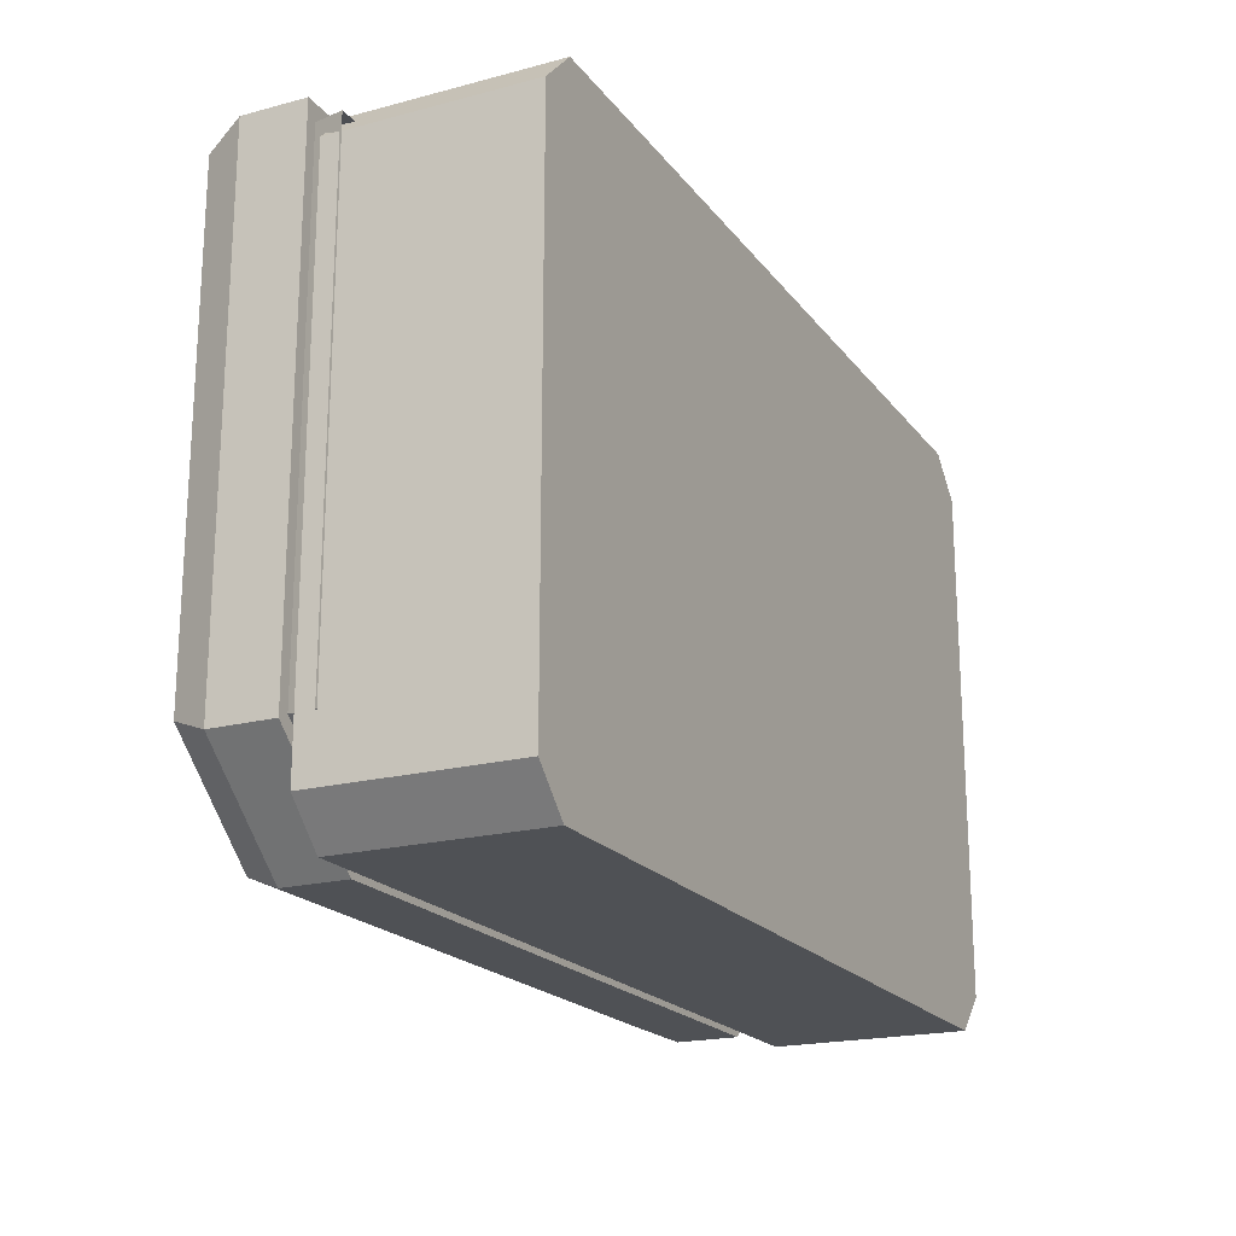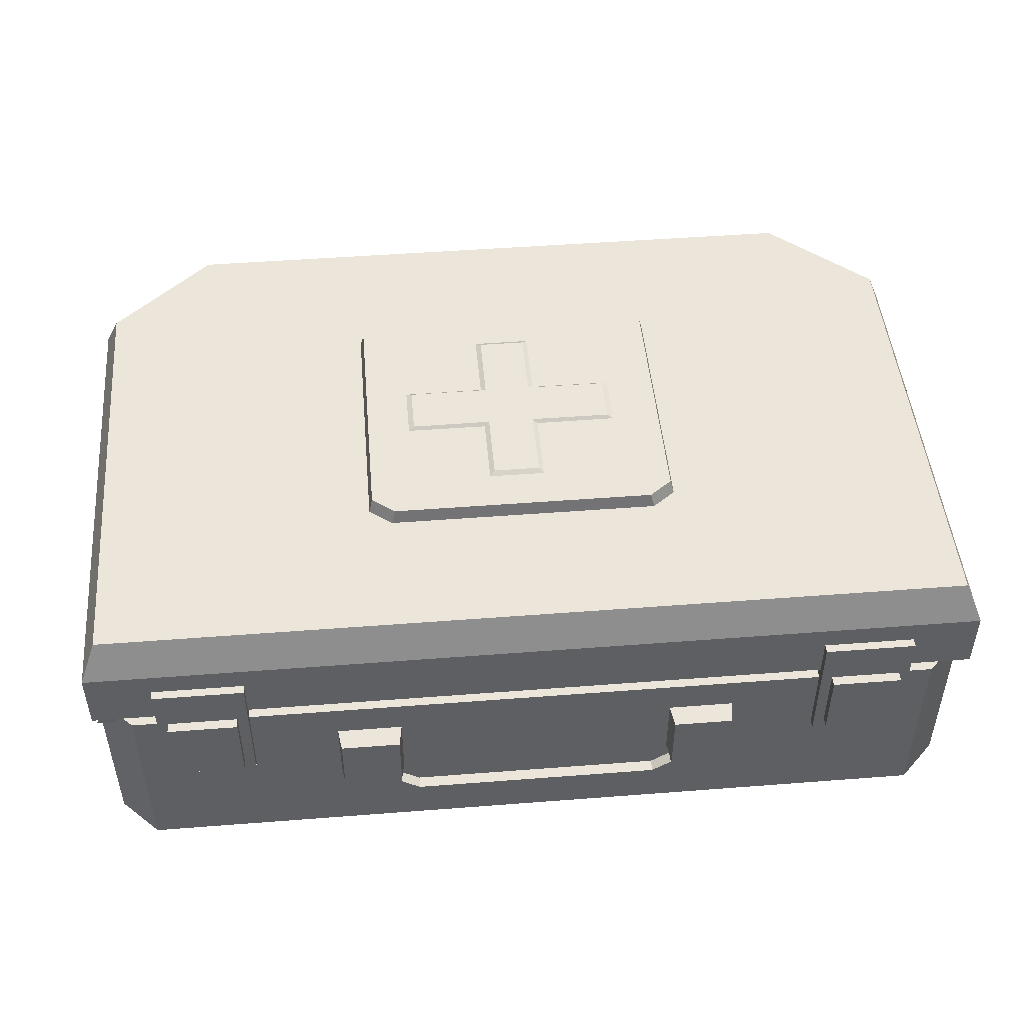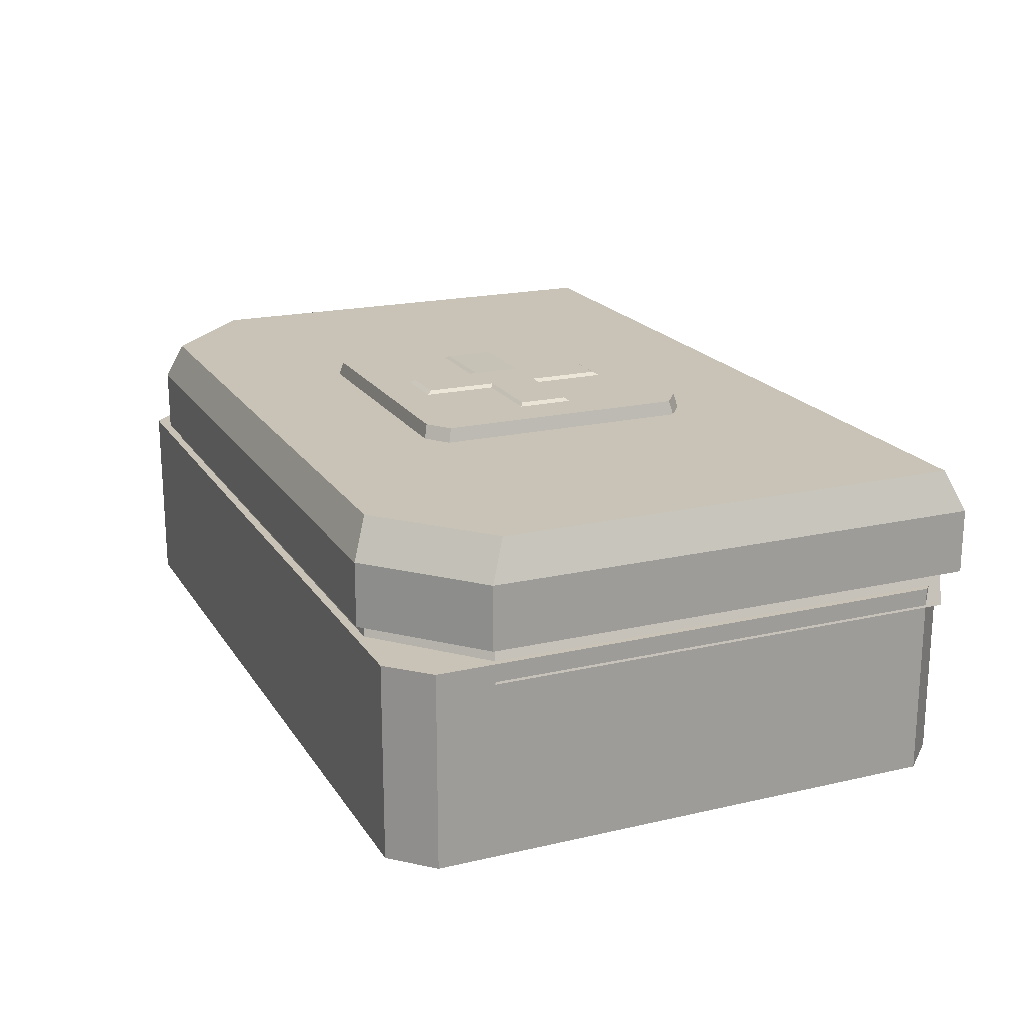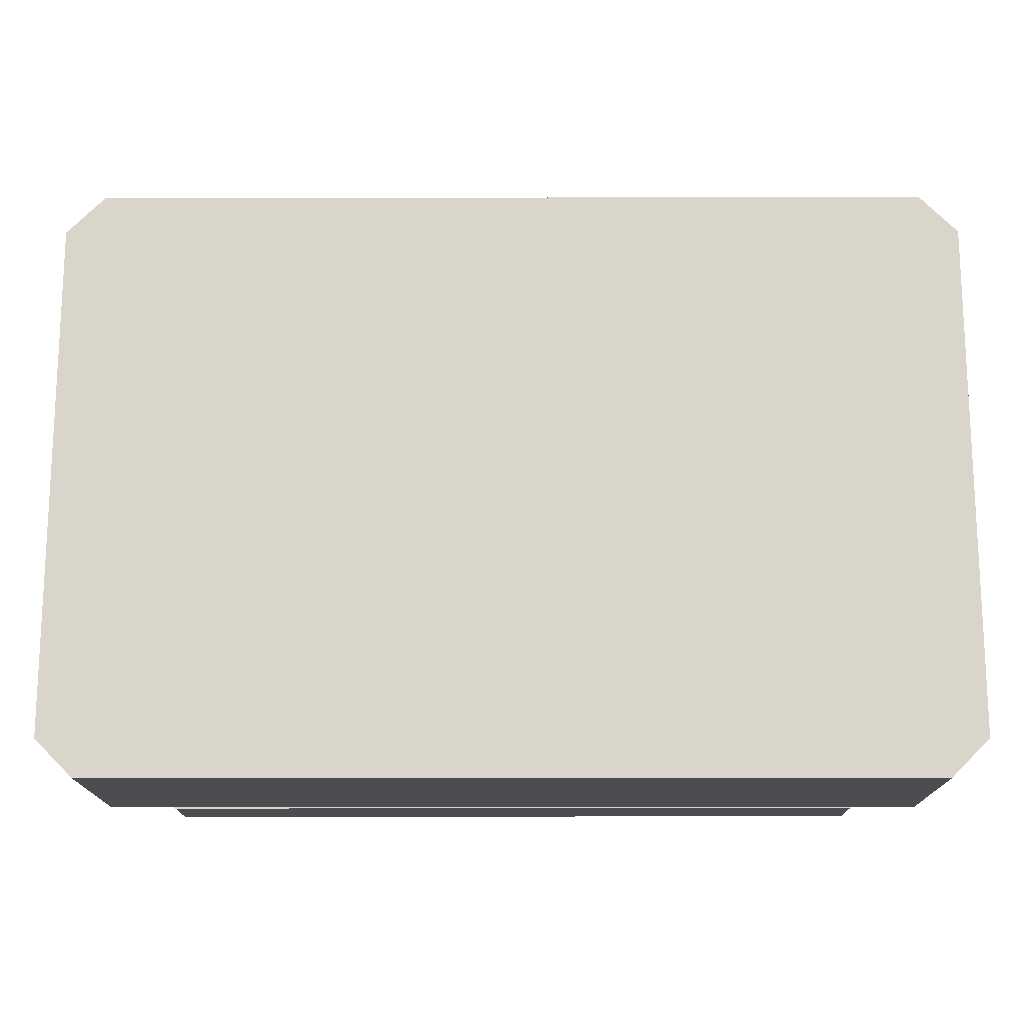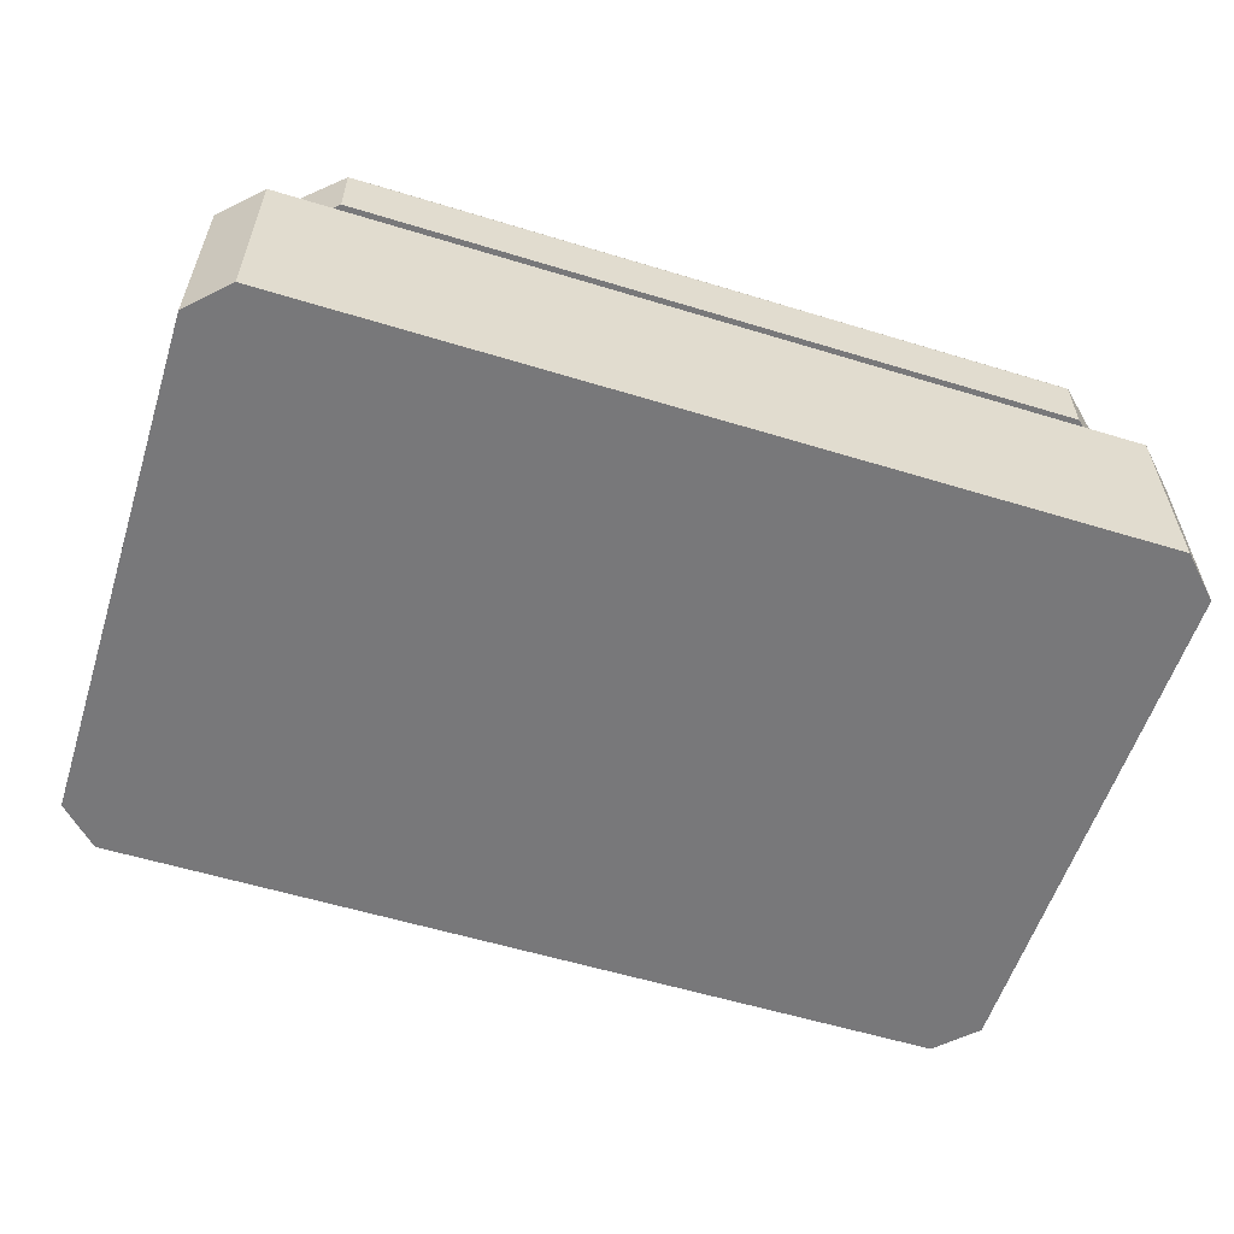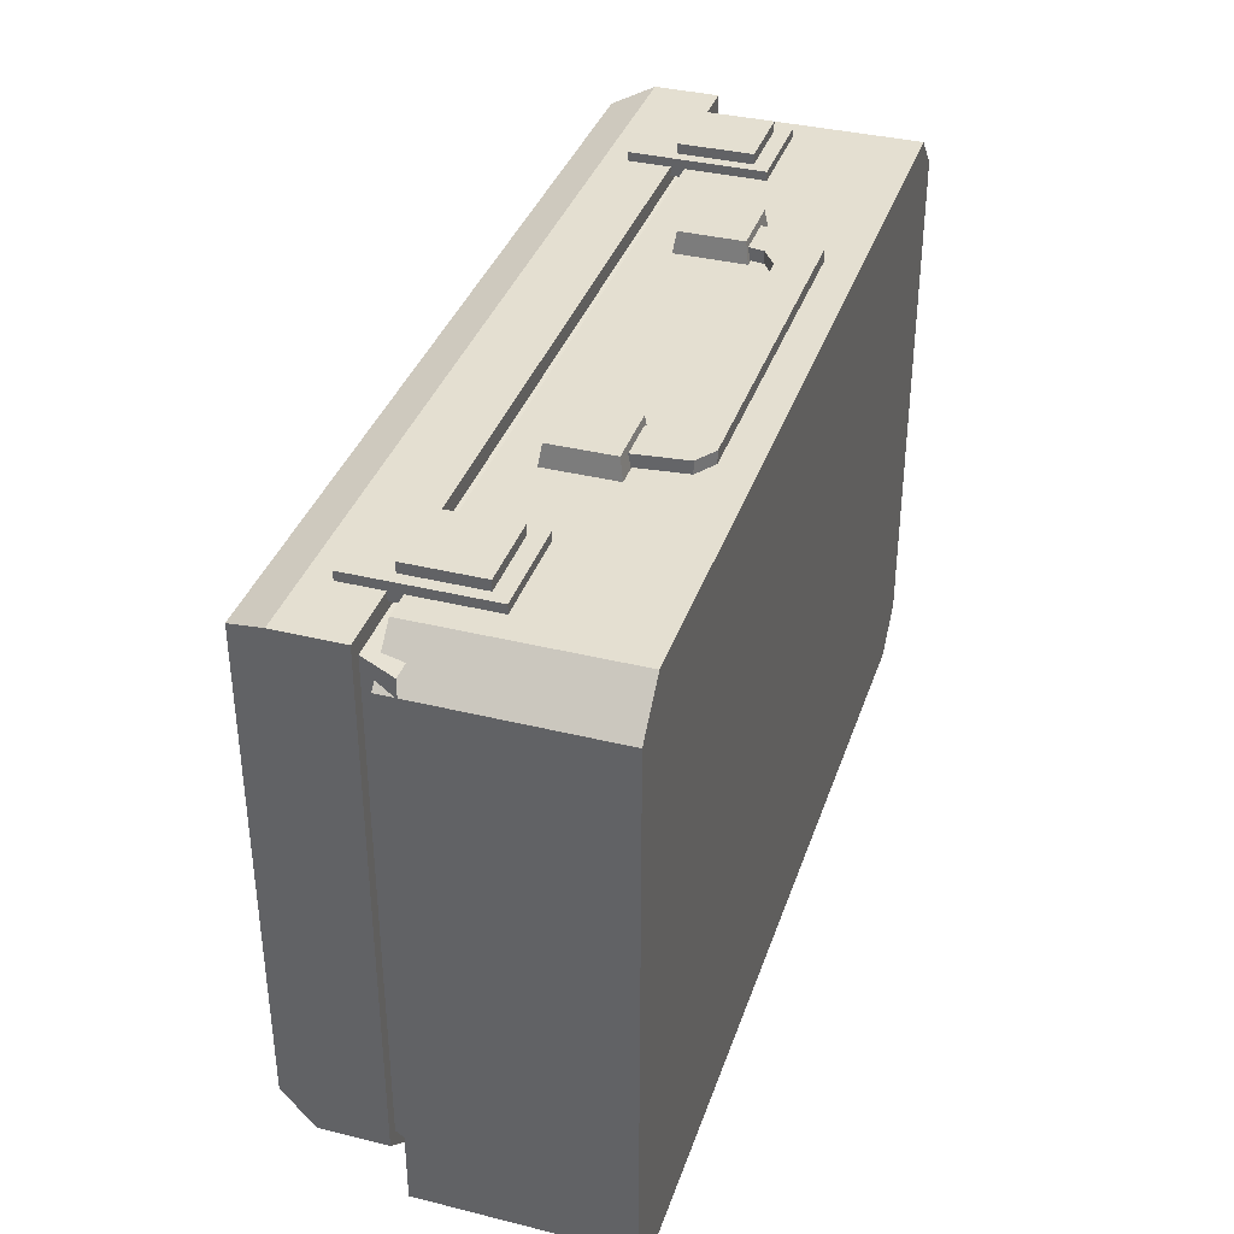
<metadata>
{"format":"obj","ext":"obj","renderer":"f3d","projection":"perspective","resolution":1024,"background":"white","views":[{"elev":-19.8,"azim":116.1,"up":"+Y"},{"elev":47.8,"azim":175.0,"up":"+Z"},{"elev":19.4,"azim":66.6,"up":"+Z"},{"elev":-15.9,"azim":-179.8,"up":"+Y"},{"elev":-57.6,"azim":-17.6,"up":"+Z"},{"elev":36.7,"azim":107.8,"up":"+Y"}]}
</metadata>
<code>
o FirstAidKit_Hard_Cube.003
v -0.8618 -0.6177 -0.2993
v -0.9411 -0.5384 -0.2993
v -0.9411 0.5384 -0.2993
v -0.8618 0.6177 -0.2993
v 0.9411 -0.5384 -0.2993
v 0.8618 -0.6177 -0.2993
v 0.8618 0.6177 -0.2993
v 0.9411 0.5384 -0.2993
v -0.8618 0.6177 0.1043
v -0.9411 0.5384 0.1043
v 0.8618 -0.6177 0.1043
v 0.9411 -0.5384 0.1043
v -0.9411 -0.5384 0.1043
v -0.8618 -0.6177 0.1043
v 0.9411 0.5384 0.1043
v 0.8618 0.6177 0.1043
v -0.2114 0.05088 0.3772
v -0.2114 -0.05088 0.3772
v -0.04266 0.2017 0.3777
v -0.04266 0.05088 0.3777
v -0.04266 -0.05088 0.3777
v -0.04266 -0.2017 0.3777
v 0.05466 -0.05088 0.3777
v 0.05466 0.05088 0.3777
v 0.05466 0.2017 0.3777
v 0.05466 -0.2017 0.3777
v 0.2231 0.05088 0.3772
v 0.2231 -0.05088 0.3772
v -0.2374 0.06627 0.3645
v -0.2374 -0.06627 0.3645
v -0.06412 0.2236 0.365
v -0.06412 0.06627 0.365
v -0.06412 -0.06627 0.365
v -0.06412 -0.2236 0.365
v 0.07612 -0.06627 0.365
v 0.07612 0.06627 0.365
v 0.07612 0.2236 0.365
v 0.07612 -0.2236 0.365
v 0.249 0.06627 0.3645
v 0.249 -0.06627 0.3645
v -0.3249 -0.2606 0.3715
v -0.2768 -0.2973 0.3715
v -0.2768 0.2973 0.3715
v -0.3249 0.2606 0.3715
v -0.2889 -0.3084 0.3248
v -0.337 -0.2717 0.3248
v -0.337 0.2717 0.3248
v -0.2889 0.3084 0.3248
v 0.2768 -0.2973 0.3715
v 0.3249 -0.2606 0.3715
v 0.3249 0.2606 0.3715
v 0.2768 0.2973 0.3715
v 0.337 -0.2717 0.3248
v 0.2889 -0.3084 0.3248
v 0.2889 0.3084 0.3248
v 0.337 0.2717 0.3248
v -0.9411 0.6177 0.1306
v 0.9411 0.6177 0.1306
v -0.9078 0.5845 0.3425
v -0.9411 0.6177 0.262
v 0.9078 0.5845 0.3425
v 0.9411 0.6177 0.262
v -0.7272 -0.6177 0.1306
v -0.9411 -0.4235 0.1306
v 0.9411 -0.4235 0.1306
v 0.7272 -0.6177 0.1306
v -0.9078 -0.3902 0.3425
v -0.6939 -0.5845 0.3425
v -0.9411 -0.4235 0.262
v -0.7272 -0.6177 0.262
v 0.6939 -0.5845 0.3425
v 0.9078 -0.3902 0.3425
v 0.7272 -0.6177 0.262
v 0.9411 -0.4235 0.262
v -0.9178 0.5839 0.1306
v 0.9178 0.5839 0.1306
v -0.7092 -0.5965 0.1306
v -0.9178 -0.4109 0.1306
v 0.9178 -0.4109 0.1306
v 0.7092 -0.5965 0.1306
v -0.893 0.5751 0.06378
v 0.9426 0.5751 0.06378
v -0.6844 -0.6054 0.06378
v -0.893 -0.4198 0.06378
v 0.9426 -0.4198 0.06378
v 0.734 -0.6054 0.06378
v -0.8051 0.5997 0.2143
v -0.8051 0.6358 0.2143
v -0.8051 0.5997 -0.05577
v -0.8051 0.6358 -0.05577
v -0.6141 0.5997 0.2143
v -0.6141 0.6358 0.2143
v -0.6141 0.5997 -0.05577
v -0.6141 0.6358 -0.05577
v -0.7827 0.6358 0.1244
v -0.7827 0.6358 -0.02411
v -0.6365 0.6358 -0.02411
v -0.6365 0.6358 0.1244
v -0.7827 0.6564 0.1244
v -0.7827 0.6564 -0.02411
v -0.6365 0.6564 -0.02411
v -0.6365 0.6564 0.1244
v -0.4315 0.6097 0.03224
v -0.4315 0.6097 -0.1099
v -0.2916 0.6097 -0.1099
v -0.2916 0.6097 0.03224
v -0.4237 0.6594 0.02434
v -0.4237 0.6594 -0.102
v -0.2993 0.6594 -0.102
v -0.2993 0.6594 0.02434
v -0.401 0.62 -0.009754
v -0.3221 0.62 -0.009754
v -0.401 0.6451 -0.009754
v -0.3221 0.6451 -0.009754
v -0.3799 0.62 -0.2064
v -0.3398 0.62 -0.2335
v -0.2609 0.62 -0.1625
v -0.301 0.62 -0.1354
v -0.3398 0.6451 -0.2335
v -0.3799 0.6451 -0.2064
v -0.301 0.6451 -0.1354
v -0.2609 0.6451 -0.1625
v 0.8051 0.5997 0.2143
v 0.8051 0.6358 0.2143
v 0.8051 0.5997 -0.05577
v 0.8051 0.6358 -0.05577
v 0.6141 0.5997 0.2143
v 0.6141 0.6358 0.2143
v 0.6141 0.5997 -0.05577
v 0.6141 0.6358 -0.05577
v 0.7827 0.6358 0.1244
v 0.7827 0.6358 -0.02411
v 0.6365 0.6358 -0.02411
v 0.6365 0.6358 0.1244
v 0.7827 0.6564 0.1244
v 0.7827 0.6564 -0.02411
v 0.6365 0.6564 -0.02411
v 0.6365 0.6564 0.1244
v 0.4315 0.6097 0.03224
v 0.4315 0.6097 -0.1099
v 0.2916 0.6097 -0.1099
v 0.2916 0.6097 0.03224
v 0.4237 0.6594 0.02434
v 0.4237 0.6594 -0.102
v 0.2993 0.6594 -0.102
v 0.2993 0.6594 0.02434
v 0.401 0.62 -0.009754
v 0.3221 0.62 -0.009754
v 0.401 0.6451 -0.009754
v 0.3221 0.6451 -0.009754
v 0 0.62 -0.2335
v 0 0.62 -0.1625
v 0 0.6451 -0.2335
v 0 0.6451 -0.1625
v 0.3799 0.62 -0.2064
v 0.3398 0.62 -0.2335
v 0.2609 0.62 -0.1625
v 0.301 0.62 -0.1354
v 0.3398 0.6451 -0.2335
v 0.3799 0.6451 -0.2064
v 0.301 0.6451 -0.1354
v 0.2609 0.6451 -0.1625
f 4 16 7
f 6 14 1
f 9 10 14
f 10 2 13
f 8 12 5
f 4 10 9
f 6 12 11
f 14 2 1
f 16 8 7
f 8 5 6
f 20 18 21
f 20 23 24
f 20 25 19
f 26 21 22
f 28 24 23
f 29 18 17
f 18 33 21
f 36 25 24
f 35 28 23
f 19 32 20
f 37 19 25
f 40 27 28
f 33 22 21
f 22 38 26
f 32 17 20
f 26 35 23
f 27 36 24
f 57 62 58
f 58 74 65
f 61 74 62
f 70 71 68
f 60 64 69
f 59 67 68
f 67 60 69
f 60 61 62
f 66 70 63
f 70 67 69
f 73 72 71
f 70 64 63
f 74 66 65
f 66 79 65
f 65 76 58
f 64 75 78
f 63 80 66
f 63 78 77
f 58 75 57
f 78 81 84
f 77 84 83
f 76 81 75
f 79 82 76
f 80 83 86
f 79 86 85
f 4 9 16
f 6 11 14
f 10 13 14
f 14 11 16
f 11 12 16
f 12 15 16
f 16 9 14
f 10 3 2
f 8 15 12
f 4 3 10
f 6 5 12
f 14 13 2
f 16 15 8
f 6 1 4
f 1 2 4
f 2 3 4
f 4 7 6
f 7 8 6
f 20 17 18
f 20 21 23
f 20 24 25
f 26 23 21
f 28 27 24
f 29 30 18
f 18 30 33
f 36 37 25
f 35 40 28
f 19 31 32
f 37 31 19
f 40 39 27
f 33 34 22
f 22 34 38
f 32 29 17
f 26 38 35
f 27 39 36
f 57 60 62
f 58 62 74
f 61 72 74
f 70 73 71
f 60 57 64
f 68 71 59
f 71 72 61
f 59 71 61
f 67 59 60
f 60 59 61
f 66 73 70
f 70 68 67
f 73 74 72
f 70 69 64
f 74 73 66
f 66 80 79
f 65 79 76
f 64 57 75
f 63 77 80
f 63 64 78
f 58 76 75
f 78 75 81
f 77 78 84
f 76 82 81
f 79 85 82
f 80 77 83
f 79 80 86
f 44 41 42
f 55 43 52
f 44 46 41
f 56 50 53
f 45 41 46
f 48 44 43
f 54 50 49
f 55 51 56
f 45 49 42
f 42 49 52
f 49 50 52
f 50 51 52
f 52 43 42
f 43 44 42
f 55 48 43
f 44 47 46
f 56 51 50
f 45 42 41
f 48 47 44
f 54 53 50
f 55 52 51
f 45 54 49
f 88 89 87
f 90 93 89
f 94 91 93
f 92 87 91
f 93 87 89
f 94 98 92
f 98 99 95
f 90 95 96
f 88 98 95
f 90 97 94
f 100 102 101
f 96 101 97
f 97 102 98
f 95 100 96
f 106 104 105
f 108 110 109
f 105 108 109
f 105 110 106
f 103 108 104
f 106 107 103
f 125 124 123
f 129 126 125
f 127 130 129
f 123 128 127
f 123 129 125
f 134 130 128
f 135 134 131
f 126 131 124
f 124 134 128
f 133 126 130
f 138 136 137
f 137 132 133
f 138 133 134
f 136 131 132
f 140 142 141
f 146 144 145
f 141 144 140
f 146 141 142
f 144 139 140
f 143 142 139
f 88 90 89
f 90 94 93
f 94 92 91
f 92 88 87
f 93 91 87
f 94 97 98
f 98 102 99
f 90 88 95
f 88 92 98
f 90 96 97
f 100 99 102
f 96 100 101
f 97 101 102
f 95 99 100
f 106 103 104
f 108 107 110
f 105 104 108
f 105 109 110
f 103 107 108
f 106 110 107
f 125 126 124
f 129 130 126
f 127 128 130
f 123 124 128
f 123 127 129
f 134 133 130
f 135 138 134
f 126 132 131
f 124 131 134
f 133 132 126
f 138 135 136
f 137 136 132
f 138 137 133
f 136 135 131
f 140 139 142
f 146 143 144
f 141 145 144
f 146 145 141
f 144 143 139
f 143 146 142
f 119 151 116
f 122 153 119
f 118 111 115
f 112 113 111
f 121 113 114
f 117 154 122
f 117 151 152
f 118 114 112
f 116 118 115
f 121 119 120
f 116 120 119
f 118 122 121
f 111 120 115
f 151 159 156
f 153 162 159
f 158 147 148
f 149 148 147
f 161 149 160
f 154 157 162
f 157 151 156
f 150 158 148
f 156 158 157
f 159 161 160
f 160 156 159
f 162 158 161
f 160 147 155
f 119 153 151
f 122 154 153
f 118 112 111
f 112 114 113
f 121 120 113
f 117 152 154
f 117 116 151
f 118 121 114
f 116 117 118
f 121 122 119
f 116 115 120
f 118 117 122
f 111 113 120
f 151 153 159
f 153 154 162
f 158 155 147
f 149 150 148
f 161 150 149
f 154 152 157
f 157 152 151
f 150 161 158
f 156 155 158
f 159 162 161
f 160 155 156
f 162 157 158
f 160 149 147

</code>
